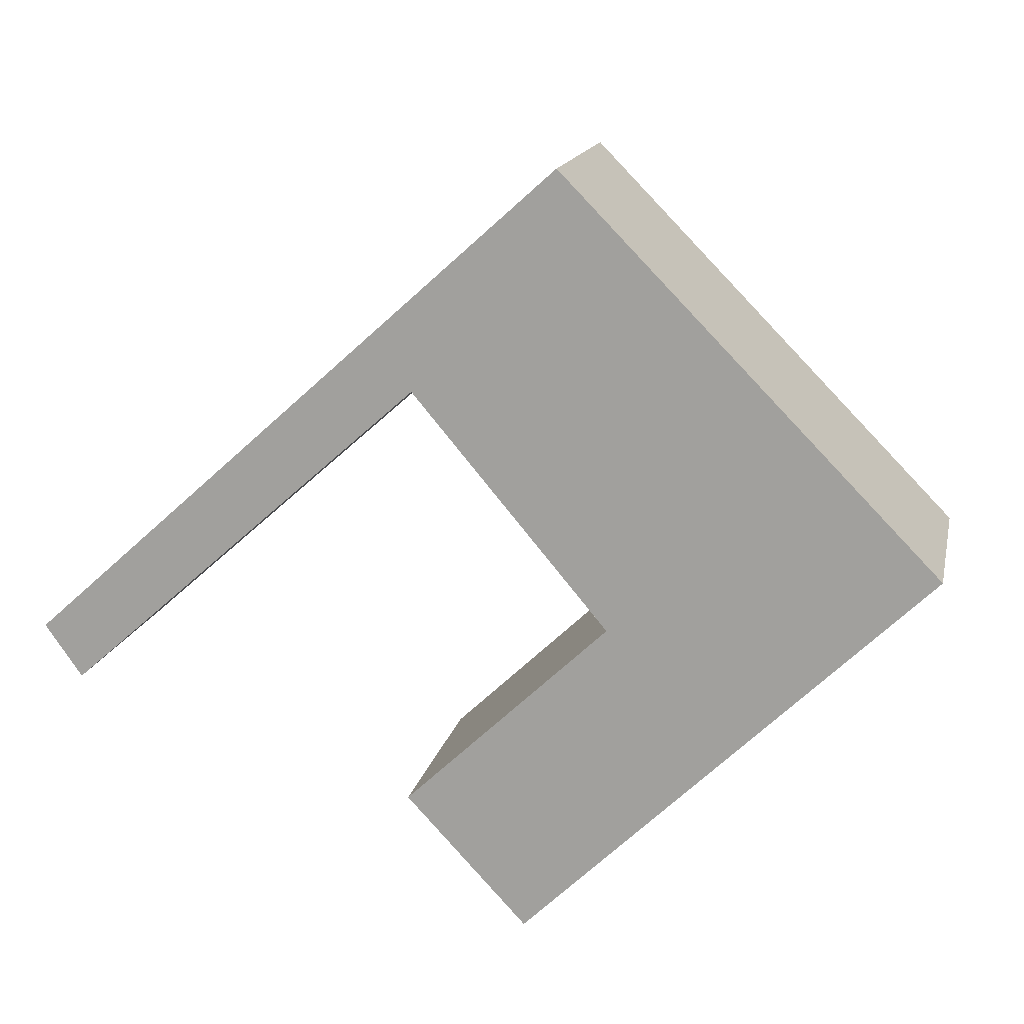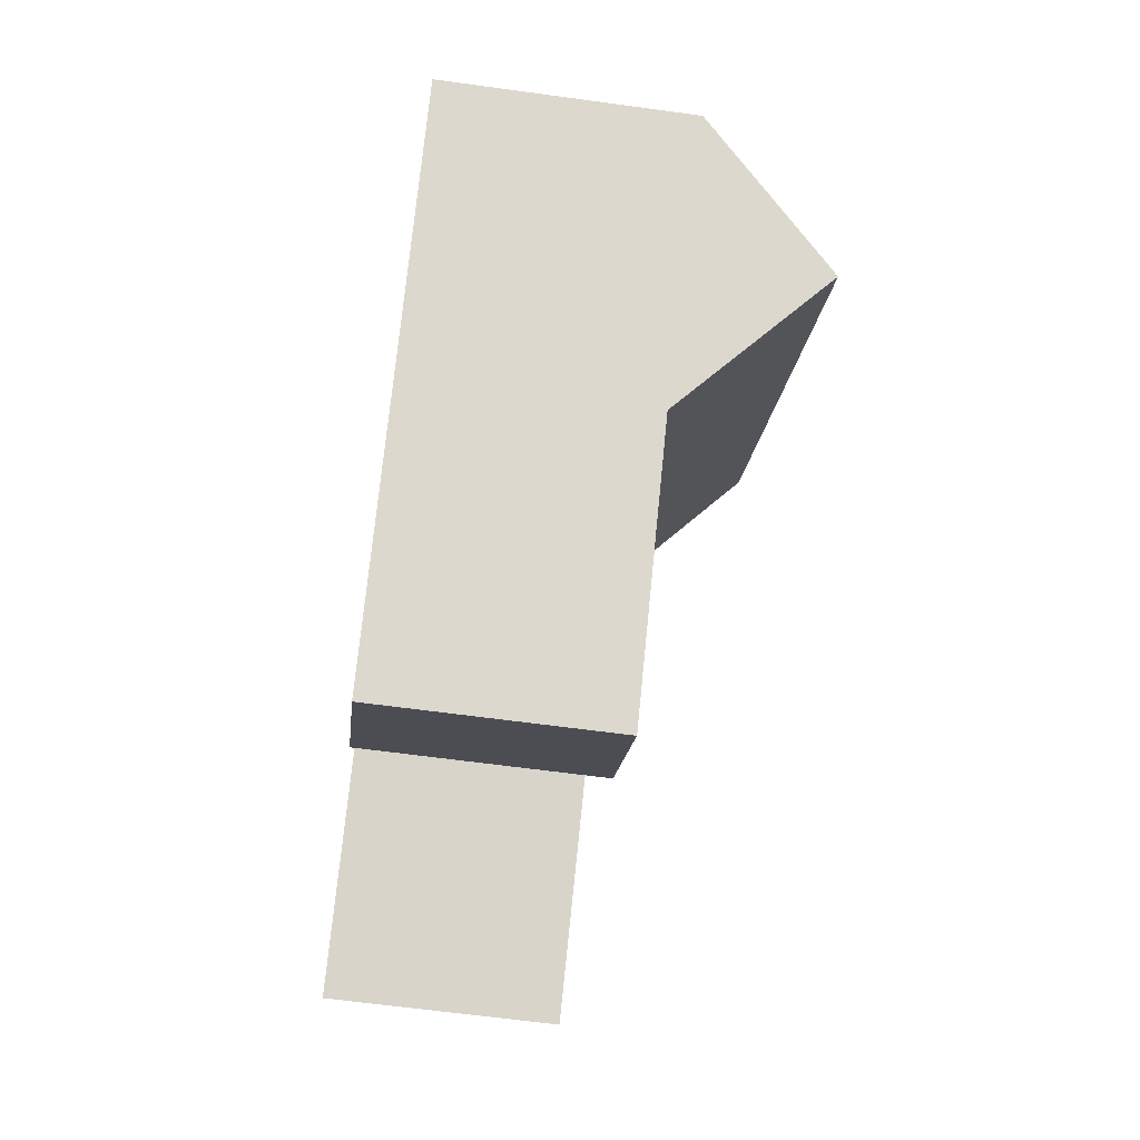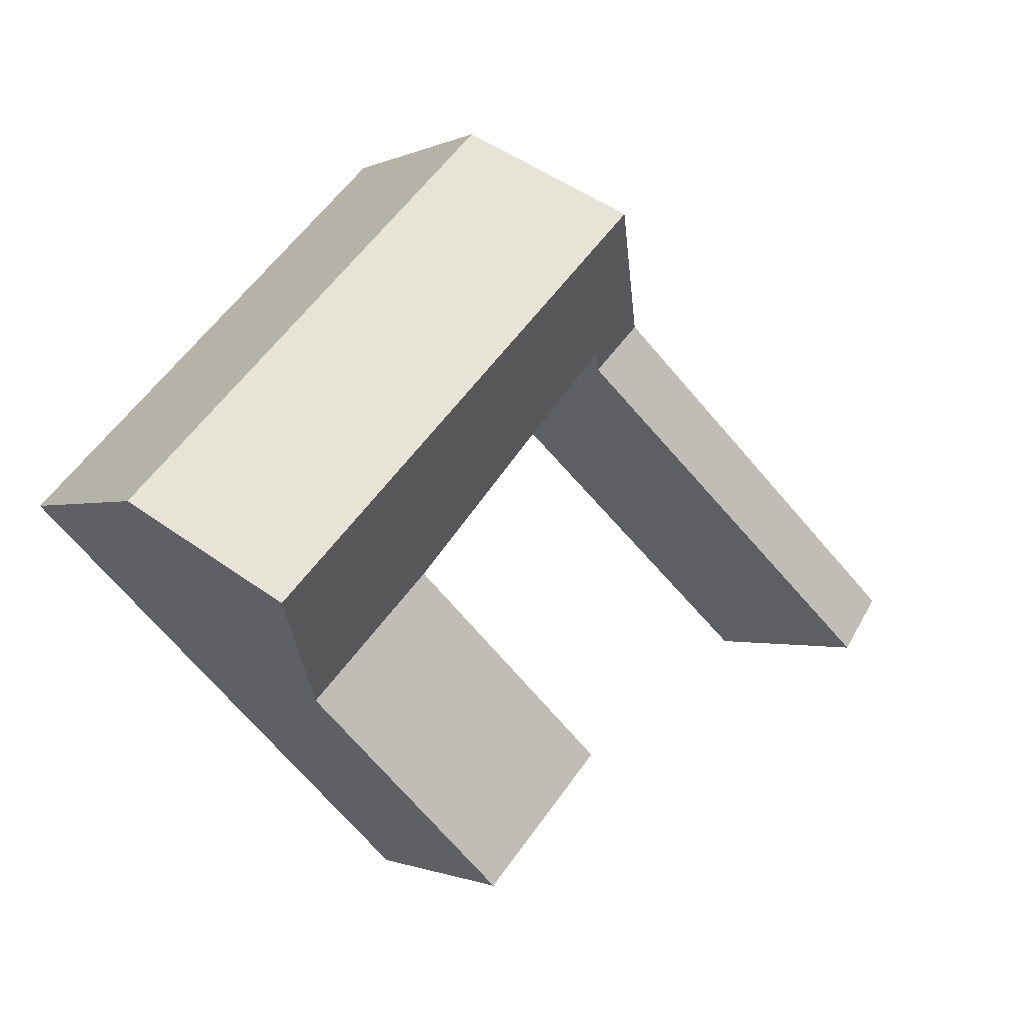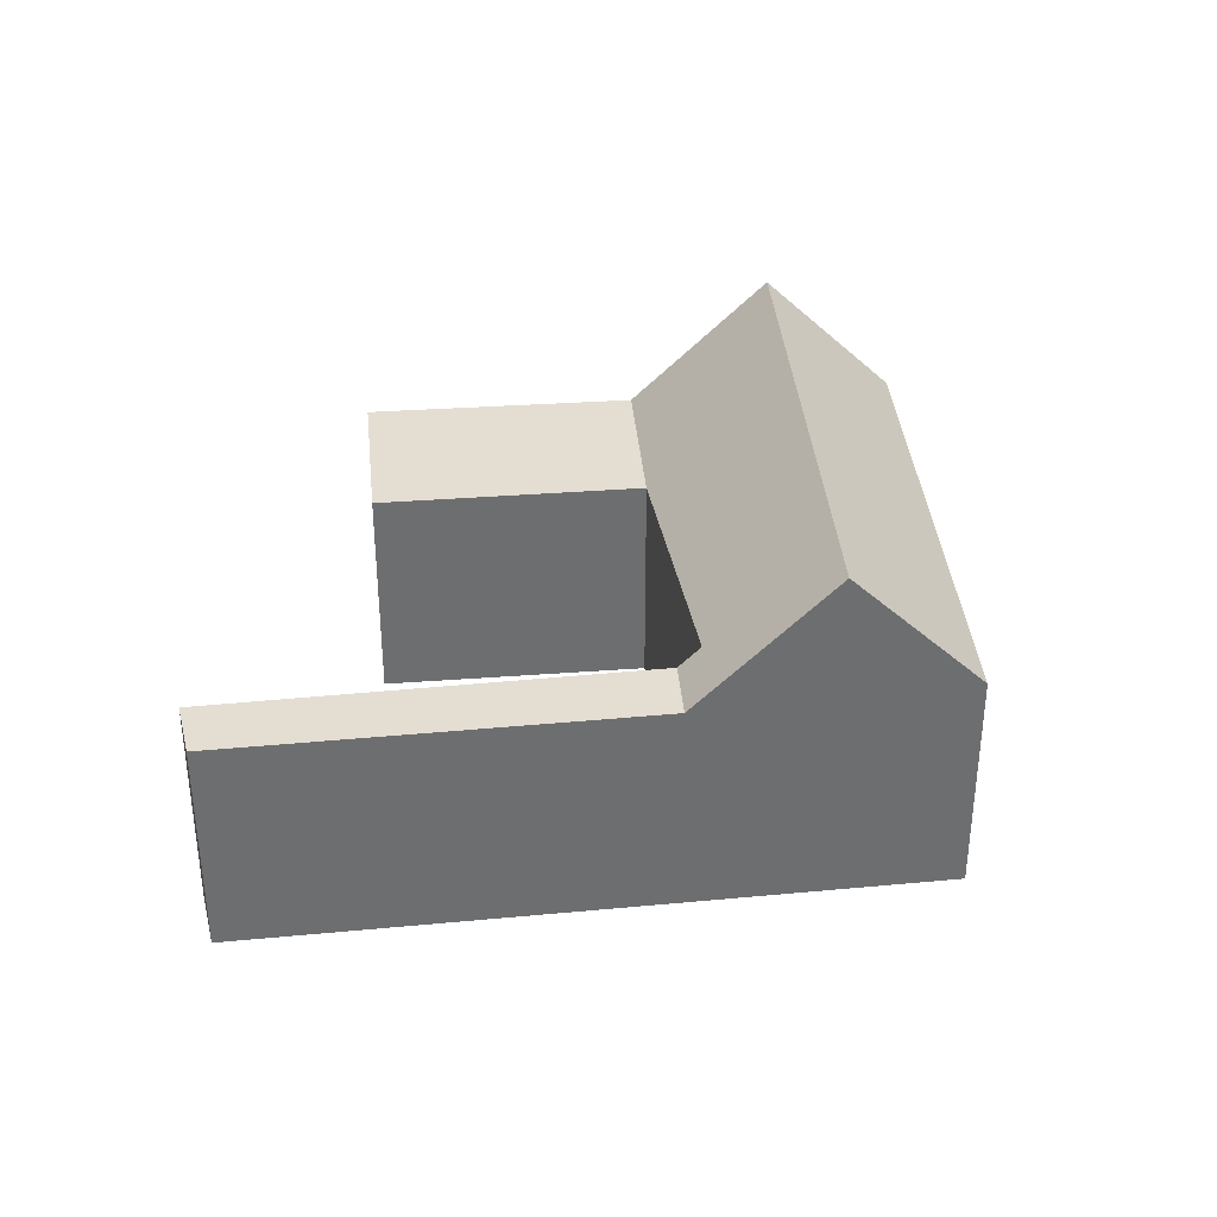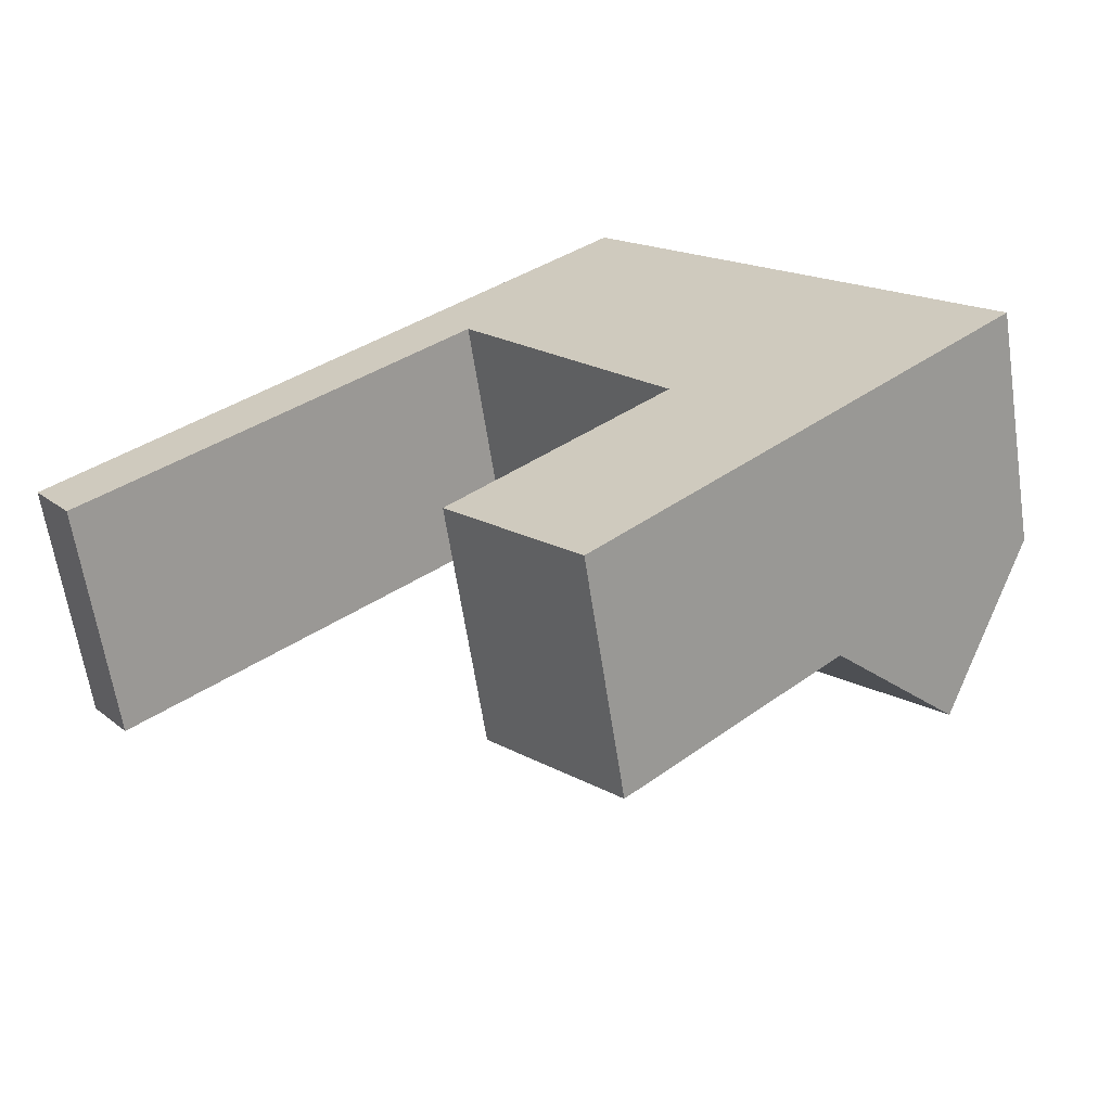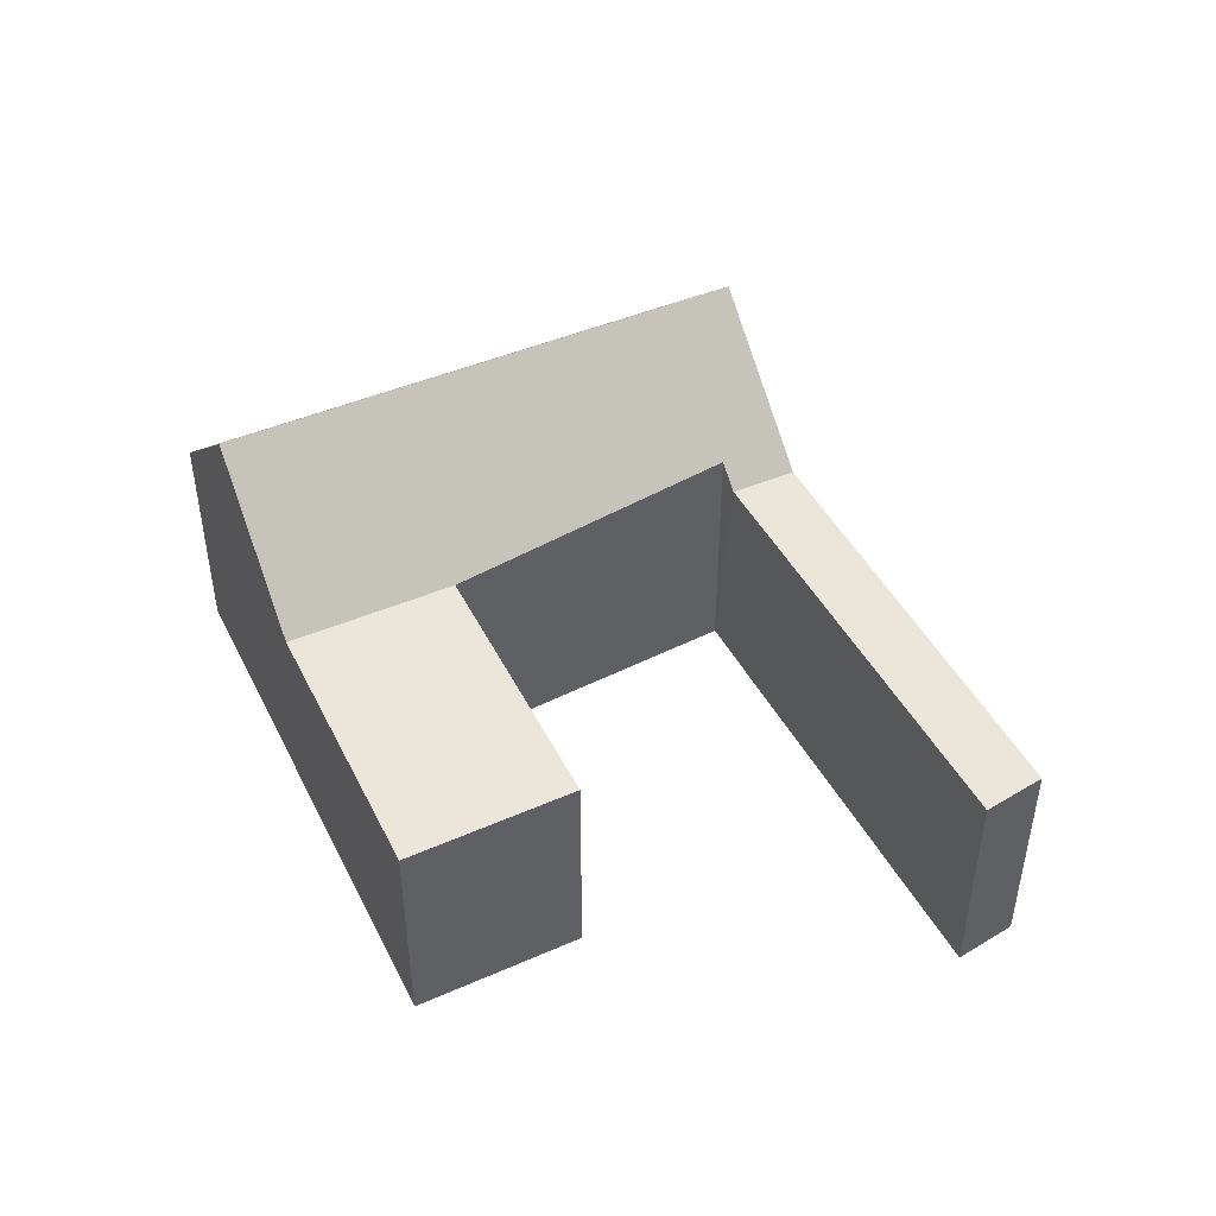
<metadata>
{"format":"obj","ext":"obj","renderer":"f3d","projection":"perspective","resolution":1024,"background":"white","views":[{"elev":15.2,"azim":12.0,"up":"+Z"},{"elev":-63.2,"azim":82.1,"up":"+Z"},{"elev":-1.1,"azim":148.6,"up":"+Z"},{"elev":36.1,"azim":-49.1,"up":"+Y"},{"elev":-63.8,"azim":8.7,"up":"+Z"},{"elev":47.7,"azim":-159.5,"up":"+Y"}]}
</metadata>
<code>
v  4.631 3.253 4.175
v  5.535 3.561 3.714
v  5.295 3.253 3.5
v  6.121 5.169 5.518
v  11.41 5.169 0.121
v  8.269 3.257 0.472
v  9.973 3.253 -1.272
v  0 3.253 1.992e-16
v  0.523 3.253 -0.741
v  12.78 3.348 1.445
v  7.325 3.62 6.604
v  7.536 3.348 6.794
v  12.57 3.634 1.237
v  5.419 3.253 -2.225
v  7.114 3.253 -4.037
v  0.523 4.537e-17 -0.741
v  0 0 0
v  7.114 2.472e-16 -4.037
v  5.419 1.362e-16 -2.225
v  5.535 -2.274e-16 3.714
v  8.269 -2.89e-17 0.472
v  4.631 -2.556e-16 4.175
v  6.121 -3.379e-16 5.518
v  7.325 -4.044e-16 6.604
v  7.536 -4.16e-16 6.794
v  12.78 -8.848e-17 1.445
v  12.57 -7.574e-17 1.237
v  11.41 -7.409e-18 0.121
v  9.973 7.789e-17 -1.272
v  5.295 -2.143e-16 3.5
g defaultobject
f 1 2 3
f 2 1 4
f 2 4 5
f 6 5 7
f 5 6 2
f 8 3 9
f 3 8 1
f 10 11 12
f 11 10 4
f 4 10 13
f 4 13 5
f 14 7 15
f 7 14 6
f 16 8 9
f 8 16 17
f 18 14 15
f 14 18 19
f 6 20 2
f 20 6 21
f 17 1 8
f 1 17 22
f 1 22 4
f 4 22 11
f 11 22 23
f 11 23 24
f 11 24 12
f 12 24 25
f 14 21 6
f 21 14 19
f 25 10 12
f 10 25 26
f 13 7 5
f 7 13 10
f 7 10 26
f 7 26 15
f 15 26 27
f 15 27 28
f 15 28 29
f 15 29 18
f 20 3 2
f 3 20 9
f 9 20 16
f 16 20 30
f 29 19 18
f 19 29 28
f 19 28 21
f 21 28 27
f 21 27 26
f 21 26 25
f 21 25 20
f 20 25 23
f 20 23 22
f 23 25 24
f 30 17 16
f 17 30 22
f 22 30 20

</code>
